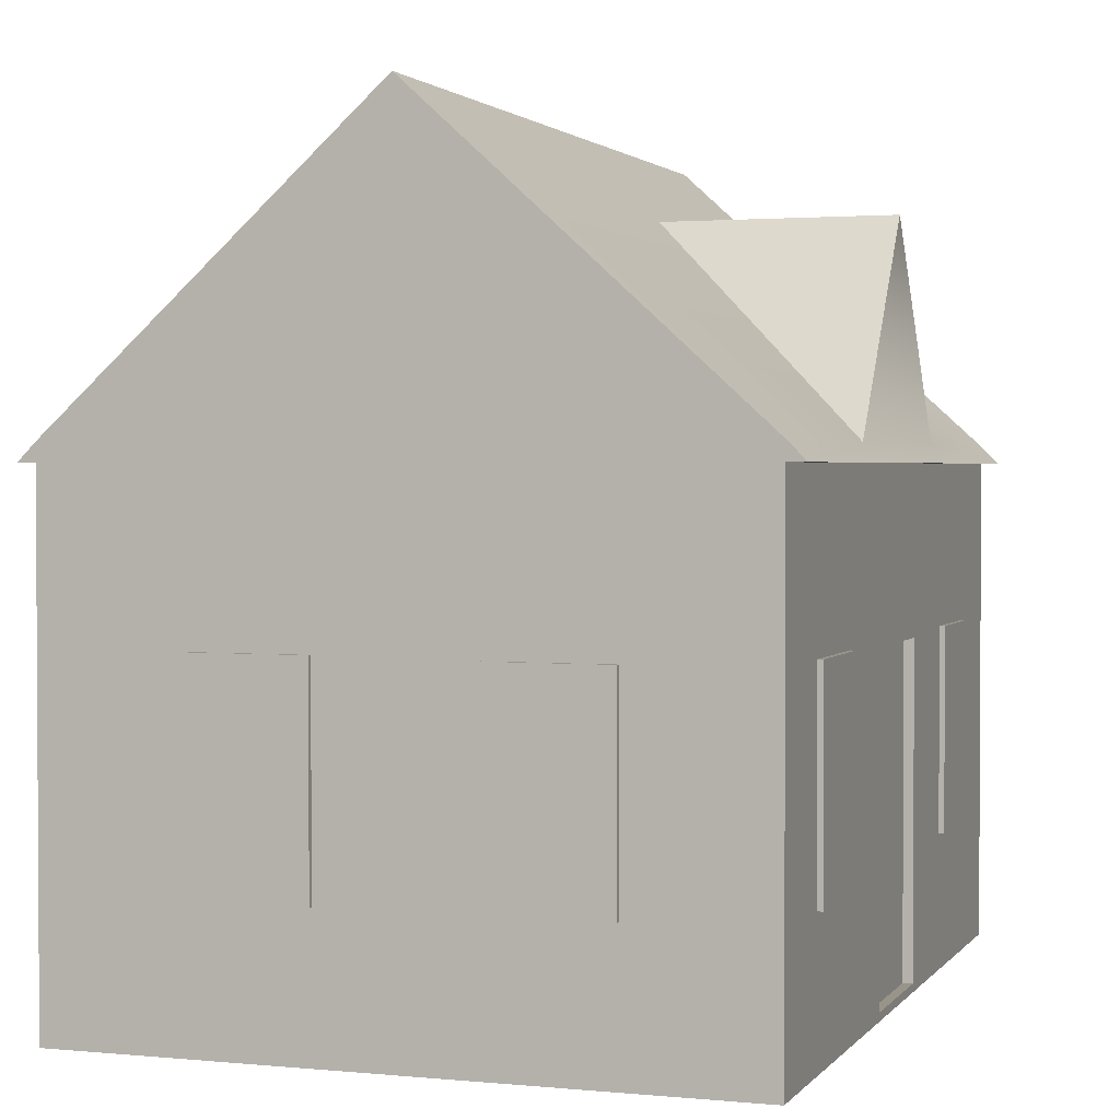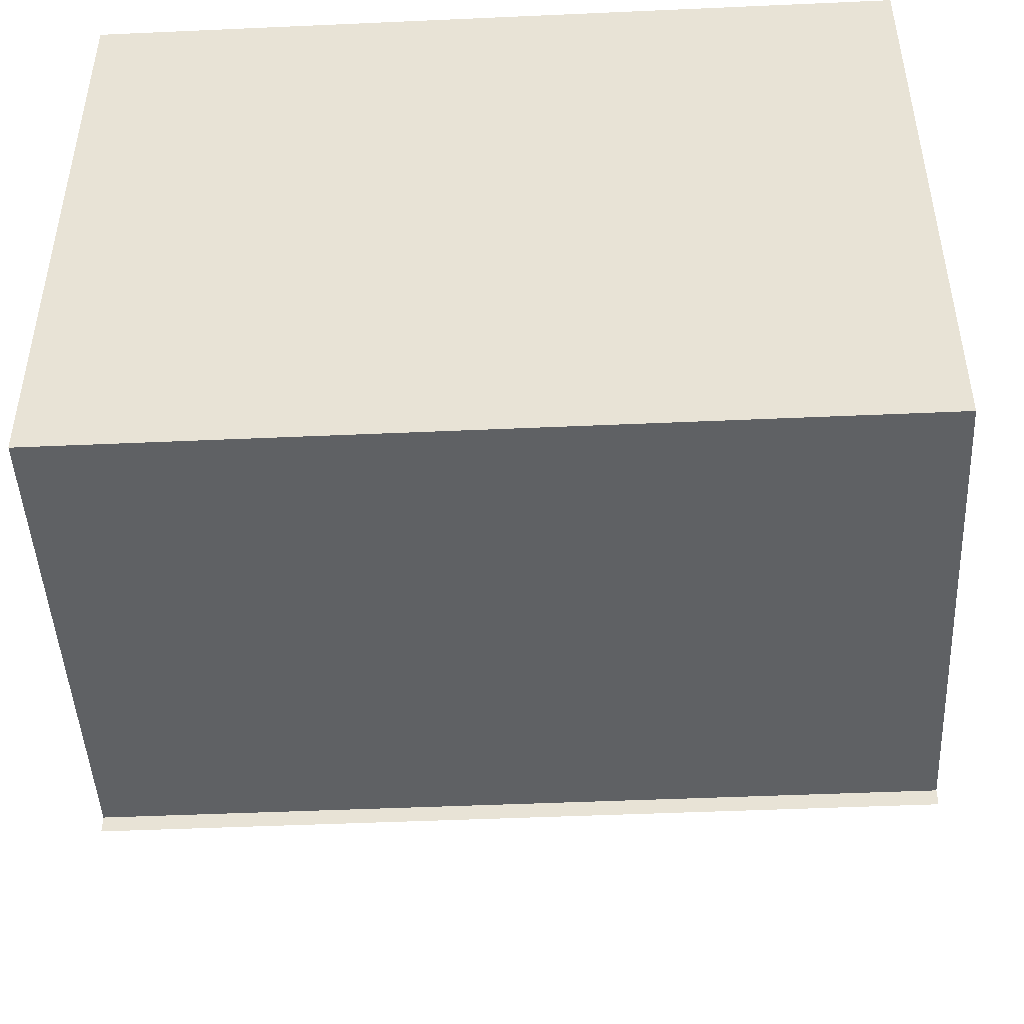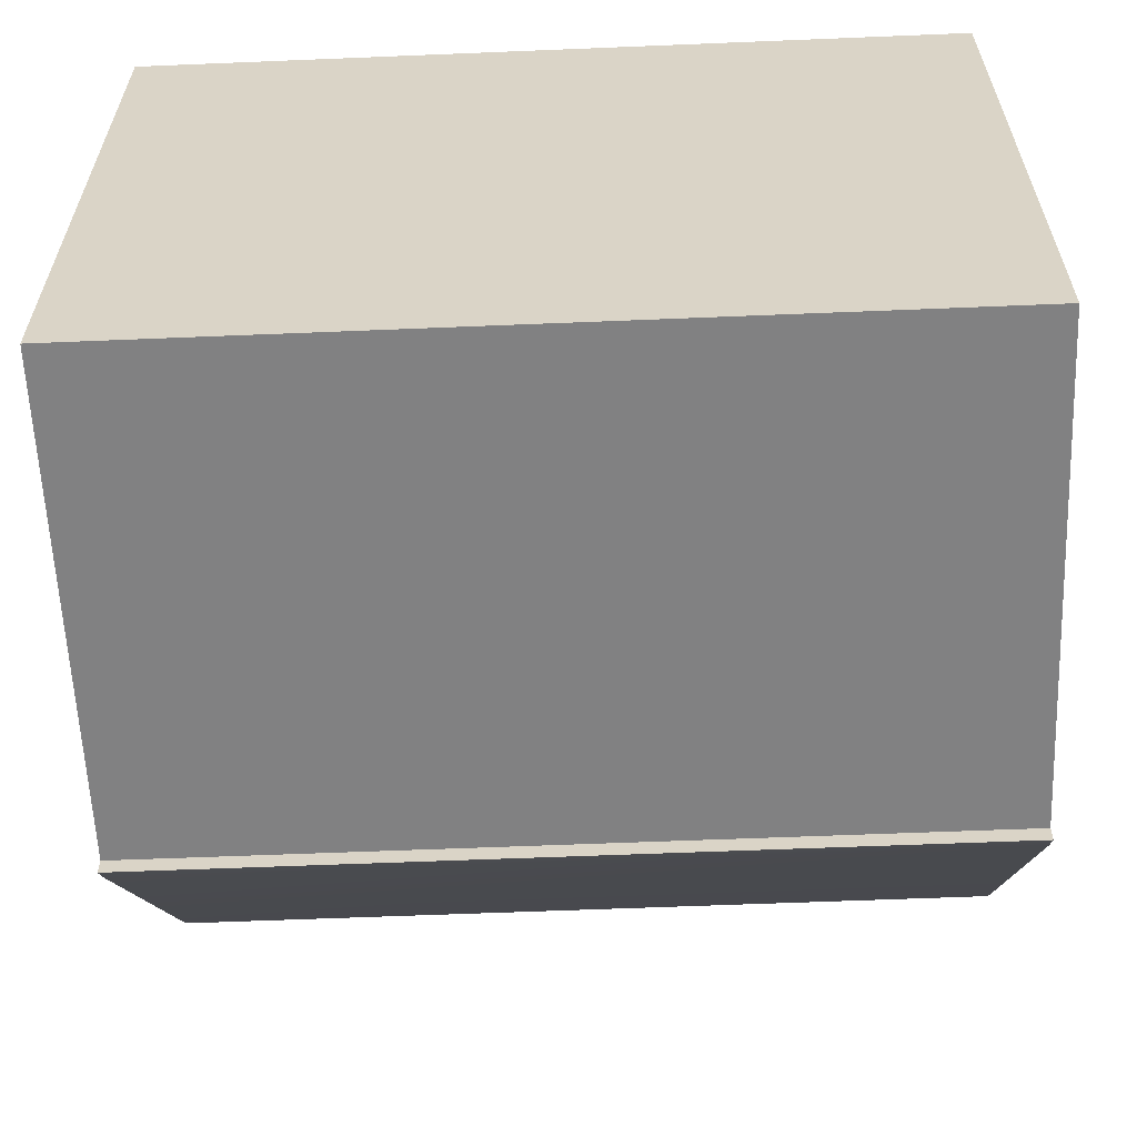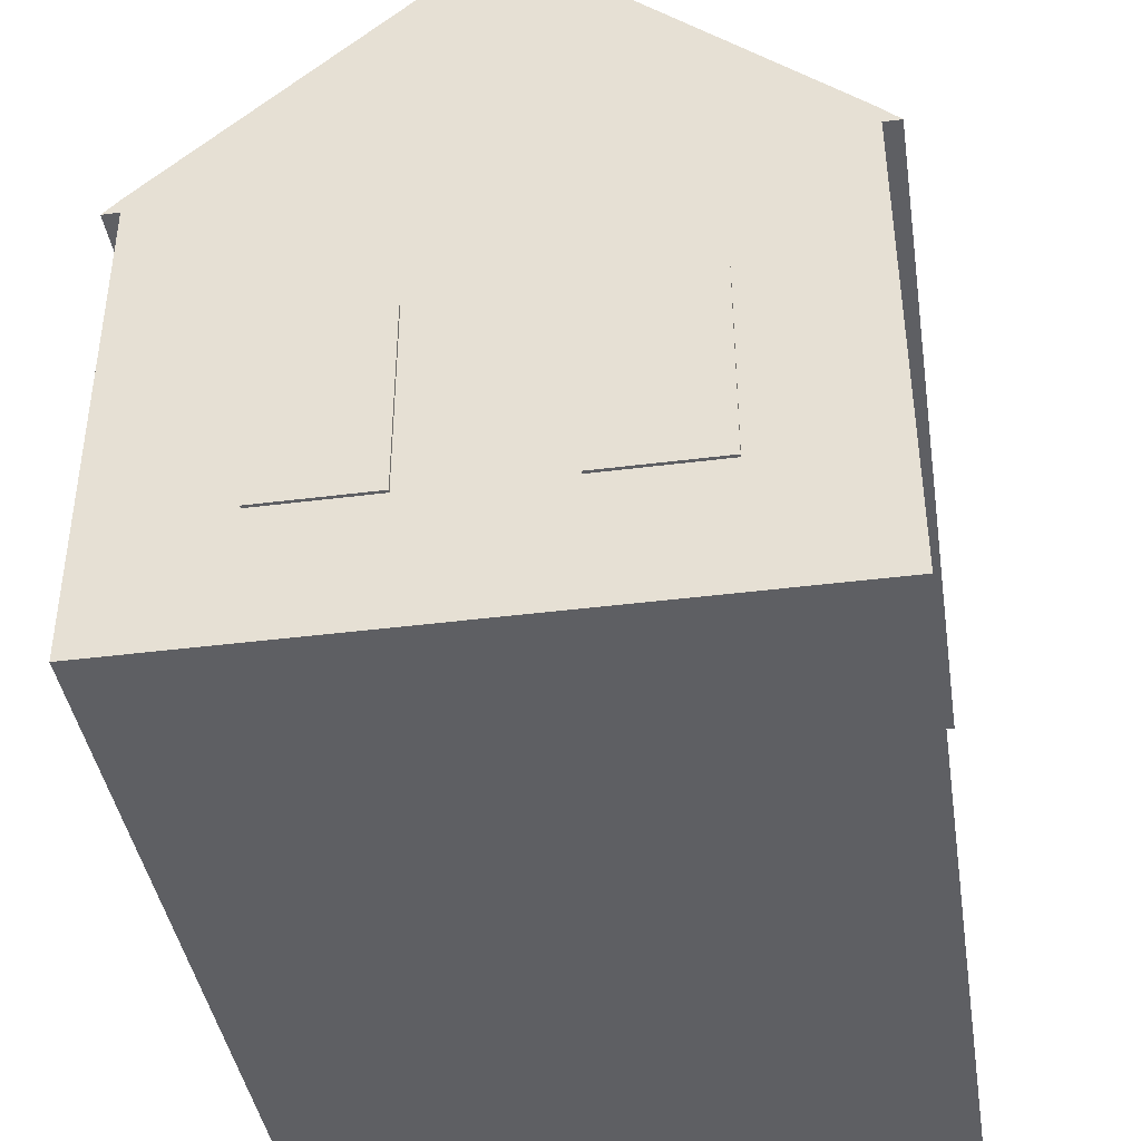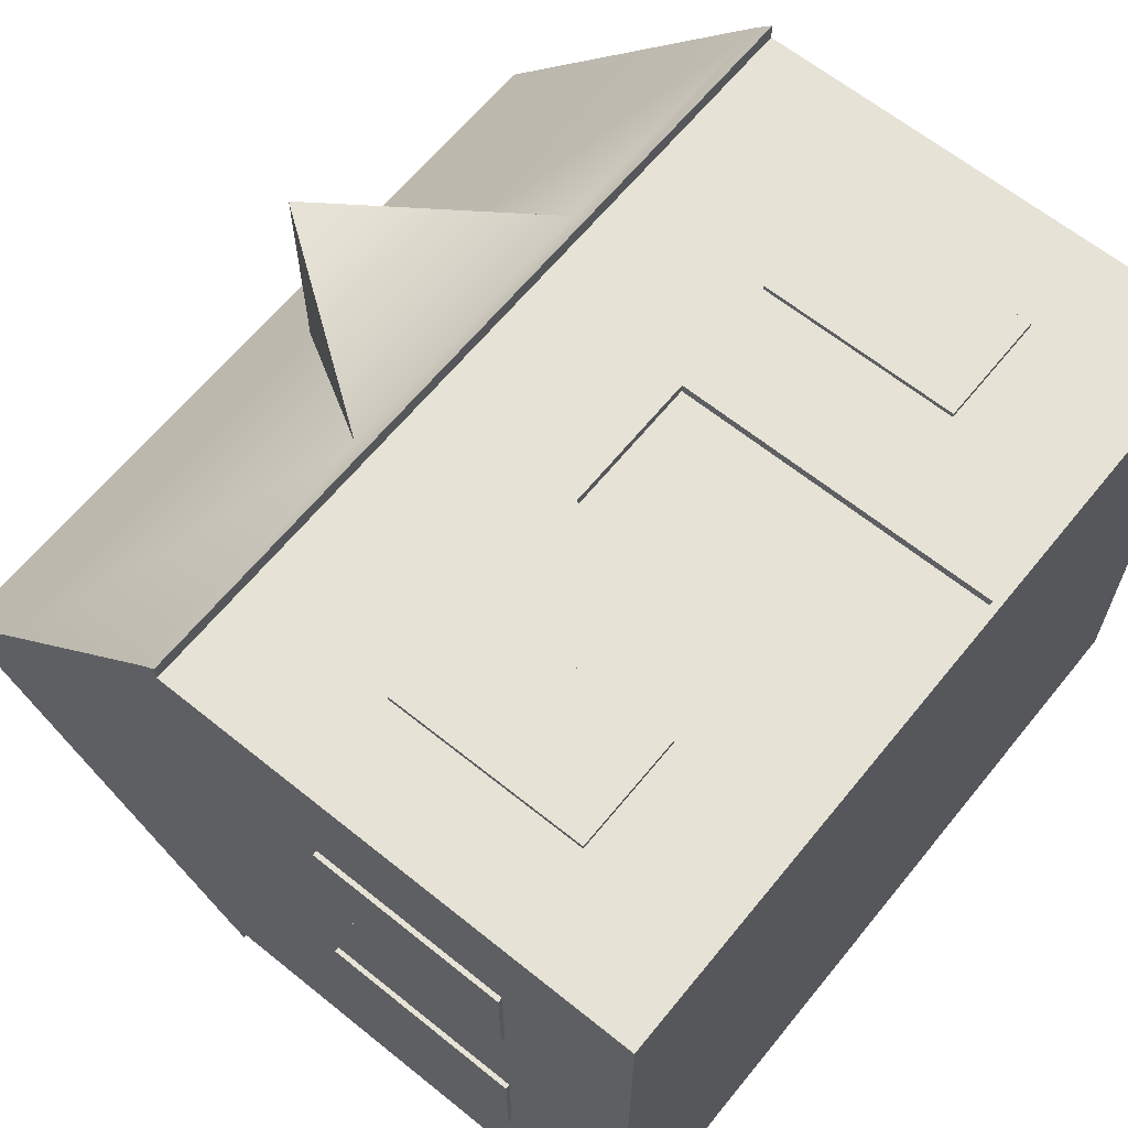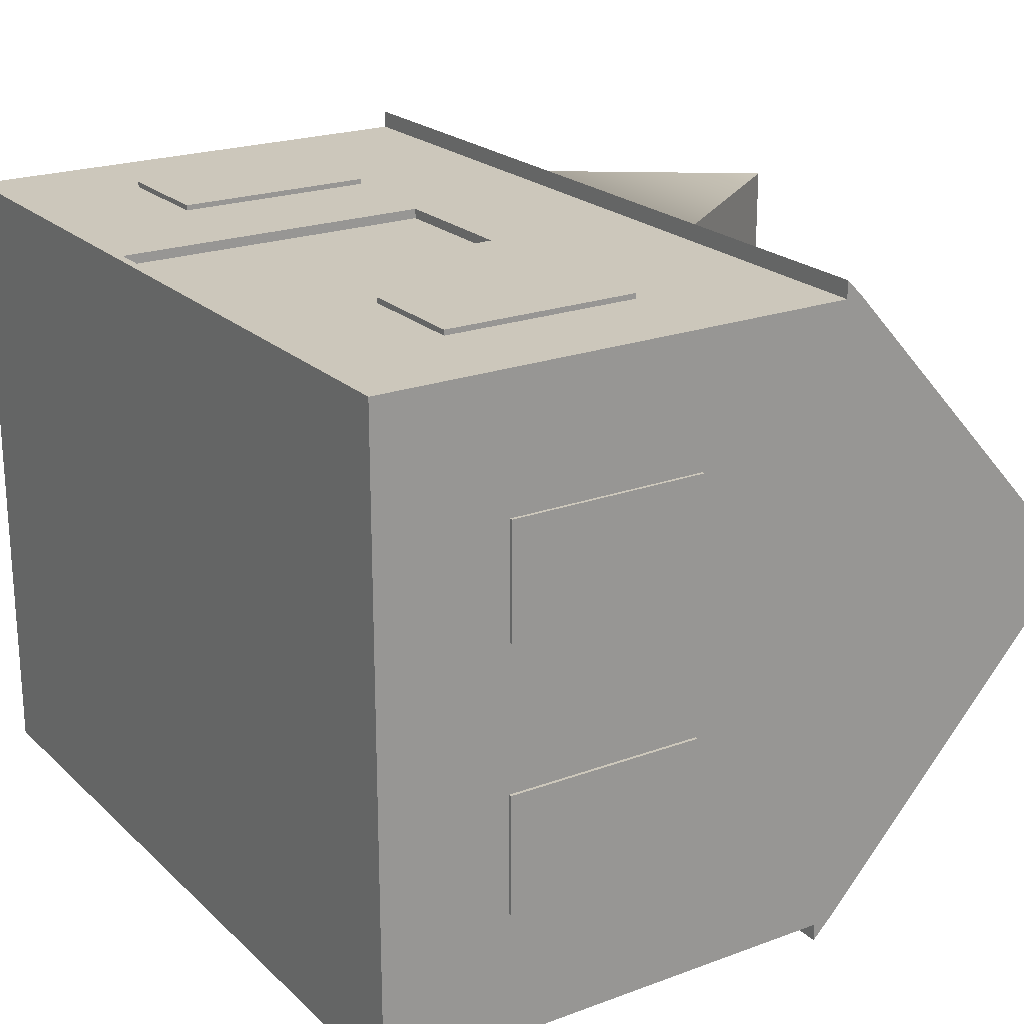
<metadata>
{"format":"obj","ext":"obj","renderer":"f3d","projection":"perspective","resolution":1024,"background":"white","views":[{"elev":1.9,"azim":-71.0,"up":"+Y"},{"elev":-46.6,"azim":2.9,"up":"+Z"},{"elev":-60.4,"azim":2.4,"up":"+Z"},{"elev":-41.2,"azim":98.8,"up":"+Y"},{"elev":63.9,"azim":-50.9,"up":"+Z"},{"elev":21.7,"azim":57.1,"up":"+Z"}]}
</metadata>
<code>
g default
v 25 87 55
v 0 122 55
v 0 122 16.5
v 0 122 16.5
v 0 122 55
v -25 87 55
v -30 60 55
v -52.33 57.23 55
v -55 60 55
v -32.67 57.23 55
v -52.33 22.77 55
v -55 20 55
v -32.67 22.77 55
v -30 20 55
v 70 84 55
v -70 60 55
v -70 84 55
v -15 60 55
v 15 60 55
v -12.22 56.43 55
v 12.22 56.43 55
v 15 -9e-06 55
v 12.22 1.381 55
v -15 -9e-06 55
v -12.22 1.381 55
v 30 60 55
v 55 60 55
v 32.72 57.18 55
v 52.28 57.18 55
v 32.72 22.82 55
v 30 20 55
v 52.28 22.82 55
v 55 20 55
v 55 -9e-06 55
v 30 -9e-06 55
v 70 -9e-06 55
v 70 60 55
v -32.67 57.23 55
v -52.33 57.23 55.9
v -52.33 57.23 55
v -32.67 57.23 55.9
v -52.33 57.23 55
v -52.33 22.77 55.9
v -52.33 22.77 55
v -52.33 57.23 55
v -52.33 57.23 55.9
v -52.33 22.77 55.9
v -52.33 22.77 55
v -32.67 22.77 55.9
v -32.67 22.77 55
v -52.33 22.77 55.9
v -32.67 22.77 55
v -32.67 57.23 55.9
v -32.67 57.23 55
v -32.67 22.77 55.9
v 52.28 57.18 55
v 32.72 57.18 55.9
v 32.72 57.18 55
v 52.28 57.18 55.9
v 32.72 57.18 55
v 32.72 22.82 55.9
v 32.72 22.82 55
v 32.72 57.18 55.9
v 32.72 22.82 55
v 52.28 22.82 55.9
v 52.28 22.82 55
v 32.72 22.82 55.9
v 52.28 22.82 55
v 52.28 57.18 55.9
v 52.28 57.18 55
v 52.28 22.82 55.9
v -12.22 1.381 55
v 12.22 1.381 53.34
v 12.22 1.381 55
v -12.22 1.381 53.34
v 12.22 1.381 55
v 12.22 56.43 53.34
v 12.22 56.43 55
v 12.22 1.381 53.34
v 12.22 56.43 55
v -12.22 56.43 53.34
v -12.22 56.43 55
v 12.22 56.43 53.34
v -12.22 56.43 55
v -12.22 1.381 53.34
v -12.22 1.381 55
v -12.22 56.43 53.34
v -25 87 55
v -70 84 58
v -70 87 55
v -25 84 58
v 25 87 55
v 25 84 57.99
v 70 87 55
v 70 84 57.99
v 0 122 16.5
v 70 122 16.5
v 70 137 2.2e-05
v 0 137 2.2e-05
v -70 122 16.5
v -70 137 2.2e-05
v -70 84 55
v 70 84 57.99
v 70 84 55
v 25 84 57.99
v -25 84 58
v -70 84 58
v -70 87 -55
v 70 84 -58
v 70 87 -55
v -70 84 -58
v -70 137 2.2e-05
v 0 137 2.2e-05
v 70 137 2.2e-05
v 70 84 -55
v -70 84 -58
v -70 84 -55
v 70 84 -58
v 70 60 10
v 70 57.18 32.31
v 70 60 35
v 70 57.18 12.69
v 70 22.82 32.31
v 70 20 35
v 70 22.82 12.69
v 70 20 10
v 70 60 55
v 70 20 55
v 70 -6e-06 35
v 70 -2e-06 10
v 70 2e-06 -10
v 70 20 -10
v 70 6e-06 -35
v 70 20 -35
v 70 22.53 -32.71
v 70 22.53 -12.29
v 70 60 -10
v 70 57.47 -12.29
v 70 60 -35
v 70 57.47 -32.71
v 70 9e-06 -55
v 70 20 -55
v 70 60 -55
v 70 87 -35
v 70 84 -55
v 70 87 -55
v 70 84 -58
v 70 122 16.5
v 70 137 2.2e-05
v 70 87 -10
v 70 87 10
v 70 87 35
v 70 87 55
v 70 84 55
v 70 57.18 12.69
v 70.55 57.18 32.31
v 70 57.18 32.31
v 70.55 57.18 12.69
v 70 57.18 32.31
v 70.55 22.82 32.31
v 70 22.82 32.31
v 70.55 57.18 32.31
v 70 22.82 32.31
v 70.55 22.82 12.69
v 70 22.82 12.69
v 70.55 22.82 32.31
v 70 22.82 12.69
v 70.55 57.18 12.69
v 70 57.18 12.69
v 70.55 22.82 12.69
v 70 57.47 -32.71
v 70.55 57.47 -12.29
v 70 57.47 -12.29
v 70.55 57.47 -32.71
v 70 57.47 -12.29
v 70.55 22.53 -12.29
v 70 22.53 -12.29
v 70.55 57.47 -12.29
v 70 22.53 -12.29
v 70.55 22.53 -32.71
v 70 22.53 -32.71
v 70.55 22.53 -12.29
v 70 22.53 -32.71
v 70.55 57.47 -32.71
v 70 57.47 -32.71
v 70.55 22.53 -32.71
v -70 60 35
v -70 57.18 12.7
v -70 60 10
v -70 57.18 32.31
v -70 22.82 12.7
v -70 20 10
v -70 22.82 32.3
v -70 20 35
v -70 -6e-06 35
v -70 -9e-06 55
v -70 20 55
v -70 -2e-06 10
v -70 20 -10
v -70 2e-06 -10
v -70 6e-06 -35
v -70 20 -35
v -70 22.53 -12.27
v -70 22.53 -32.73
v -70 60 -35
v -70 57.47 -32.73
v -70 60 -10
v -70 57.47 -12.27
v -70 60 -55
v -70 20 -55
v -70 87 -10
v -70 87 10
v -70 122 16.5
v -70 87 -35
v -70 87 -55
v -70 137 2.2e-05
v -70 87 35
v -70 87 55
v -70 84 55
v -70 60 55
v -70 84 -55
v -70 84 -58
v -70 57.18 32.31
v -70.81 57.18 12.7
v -70 57.18 12.7
v -70.81 57.18 32.31
v -70 57.18 12.7
v -70.81 22.82 12.7
v -70 22.82 12.7
v -70.81 57.18 12.7
v -70 22.82 12.7
v -70.81 22.82 32.3
v -70 22.82 32.3
v -70.81 22.82 12.7
v -70 22.82 32.3
v -70.81 57.18 32.31
v -70 57.18 32.31
v -70.81 22.82 32.3
v -70 57.47 -12.27
v -70.81 57.47 -32.73
v -70 57.47 -32.73
v -70.81 57.47 -12.27
v -70 57.47 -32.73
v -70.81 22.53 -32.73
v -70 22.53 -32.73
v -70.81 57.47 -32.73
v -70 22.53 -32.73
v -70.81 22.53 -12.27
v -70 22.53 -12.27
v -70.81 22.53 -32.73
v -70 22.53 -12.27
v -70.81 57.47 -12.27
v -70 57.47 -12.27
v -70.81 22.53 -12.27
v -70 87 55
v -70 84 58
v -70 84 55
v 70 84 55
v 70 84 57.99
v 70 87 55
v -70 6e-06 -35
v 70 9e-06 -55
v -70 9e-06 -55
v -70 2e-06 -10
v -70 -2e-06 10
v -70 -6e-06 35
v -70 -9e-06 55
v -55 -9e-06 55
v -30 -9e-06 55
v -15 -9e-06 55
v 15 -9e-06 55
v 30 -9e-06 55
v 55 -9e-06 55
v 70 6e-06 -35
v 70 2e-06 -10
v 70 -2e-06 10
v 70 -6e-06 35
v 70 -9e-06 55
v 12.22 1.381 53.34
v -12.22 56.43 53.34
v 12.22 56.43 53.34
v -12.22 1.381 53.34
v -52.33 57.23 55.9
v -32.67 22.77 55.9
v -52.33 22.77 55.9
v -32.67 57.23 55.9
v -55 -9e-06 55
v -70 -9e-06 55
v -30 -9e-06 55
v 52.28 57.18 55.9
v 32.72 22.82 55.9
v 32.72 57.18 55.9
v 52.28 22.82 55.9
v -25 87 55
v 0 122 55
v 25 87 55
v 70.55 57.18 32.31
v 70.55 22.82 12.69
v 70.55 22.82 32.31
v 70.55 57.18 12.69
v -70.81 57.47 -32.73
v -70.81 22.53 -12.27
v -70.81 22.53 -32.73
v -70.81 57.47 -12.27
v 70.55 57.47 -32.71
v 70.55 22.53 -12.29
v 70.55 57.47 -12.29
v 70.55 22.53 -32.71
v -70.81 57.18 32.31
v -70.81 22.82 12.7
v -70.81 57.18 12.7
v -70.81 22.82 32.3
v -70 9e-06 -55
v 70 -9e-06 55
v -70 60 -55
v 70 84 -55
v -70 84 -55
v -70 9e-06 -55
v 70 60 -55
v 70 9e-06 -55
g default_0
f 3 2 1
f 6 5 4
f 9 8 7
f 8 10 7
f 11 8 9
f 12 11 9
f 13 11 12
f 14 13 12
f 7 10 14
f 10 13 14
f 9 7 15
f 16 9 15
f 16 12 9
f 17 16 15
f 7 18 15
f 18 19 15
f 18 20 19
f 20 21 19
f 19 21 22
f 21 23 22
f 22 23 24
f 23 25 24
f 24 25 18
f 25 20 18
f 19 26 15
f 26 27 15
f 26 28 27
f 28 29 27
f 30 28 26
f 31 30 26
f 19 31 26
f 32 30 31
f 33 32 31
f 27 29 33
f 29 32 33
f 33 31 34
f 31 35 34
f 27 33 36
f 36 33 34
f 37 27 36
f 27 37 15
f 35 31 19
f 22 35 19
f 40 39 38
f 39 41 38
f 44 43 42
f 47 46 45
f 50 49 48
f 49 51 48
f 54 53 52
f 53 55 52
f 58 57 56
f 57 59 56
f 62 61 60
f 61 63 60
f 66 65 64
f 65 67 64
f 70 69 68
f 69 71 68
f 74 73 72
f 73 75 72
f 78 77 76
f 77 79 76
f 82 81 80
f 81 83 80
f 86 85 84
f 85 87 84
f 90 89 88
f 89 91 88
f 88 91 92
f 91 93 92
f 92 93 94
f 93 95 94
f 96 92 94
f 97 96 94
f 96 97 98
f 99 96 98
f 90 88 100
f 88 96 100
f 100 96 101
f 96 99 101
f 104 103 102
f 103 105 102
f 105 106 102
f 106 107 102
f 110 109 108
f 109 111 108
f 108 112 110
f 112 113 110
f 110 113 114
f 117 116 115
f 116 118 115
f 121 120 119
f 120 122 119
f 123 120 121
f 124 123 121
f 125 123 124
f 126 125 124
f 119 122 126
f 122 125 126
f 124 121 127
f 128 124 127
f 126 124 129
f 130 126 129
f 126 130 131
f 132 126 131
f 132 131 133
f 134 132 133
f 134 135 132
f 135 136 132
f 132 136 137
f 126 132 137
f 136 138 137
f 137 138 139
f 138 140 139
f 139 140 134
f 140 135 134
f 134 133 141
f 142 134 141
f 139 134 143
f 134 142 143
f 144 139 143
f 144 143 145
f 146 144 145
f 145 147 146
f 148 144 146
f 149 148 146
f 150 144 148
f 137 139 150
f 139 144 150
f 151 150 148
f 137 150 151
f 152 151 148
f 153 152 148
f 152 121 151
f 121 119 151
f 119 137 151
f 119 126 137
f 153 154 152
f 154 121 152
f 127 121 154
f 157 156 155
f 156 158 155
f 161 160 159
f 160 162 159
f 165 164 163
f 164 166 163
f 169 168 167
f 168 170 167
f 173 172 171
f 172 174 171
f 177 176 175
f 176 178 175
f 181 180 179
f 180 182 179
f 185 184 183
f 184 186 183
f 189 188 187
f 188 190 187
f 191 188 189
f 192 191 189
f 193 191 192
f 194 193 192
f 187 190 194
f 190 193 194
f 194 192 195
f 194 195 196
f 197 194 196
f 192 198 195
f 192 199 198
f 199 192 189
f 199 200 198
f 200 199 201
f 199 202 201
f 199 203 202
f 203 204 202
f 202 204 205
f 204 206 205
f 205 206 207
f 206 208 207
f 207 208 199
f 208 203 199
f 202 205 209
f 210 202 209
f 205 207 211
f 207 189 211
f 207 199 189
f 189 212 211
f 211 212 213
f 214 211 213
f 214 205 211
f 215 214 213
f 216 215 213
f 212 217 213
f 217 218 213
f 218 217 219
f 217 220 219
f 217 187 220
f 189 187 212
f 187 217 212
f 215 221 214
f 215 222 221
f 221 205 214
f 209 205 221
f 187 194 220
f 194 197 220
f 225 224 223
f 224 226 223
f 229 228 227
f 228 230 227
f 233 232 231
f 232 234 231
f 237 236 235
f 236 238 235
f 241 240 239
f 240 242 239
f 245 244 243
f 244 246 243
f 249 248 247
f 248 250 247
f 253 252 251
f 252 254 251
f 257 256 255
f 260 259 258
f 263 262 261
f 262 264 261
f 264 262 265
f 262 266 265
f 266 262 267
f 262 268 267
f 269 268 262
f 270 269 262
f 271 270 262
f 272 271 262
f 273 272 262
f 274 273 262
f 273 274 275
f 276 273 275
f 273 276 277
f 278 273 277
f 281 280 279
f 280 282 279
f 285 284 283
f 284 286 283
f 288 287 16
f 287 12 16
f 14 12 287
f 289 14 287
f 24 14 289
f 7 14 24
f 18 7 24
f 292 291 290
f 291 293 290
f 296 295 294
f 299 298 297
f 298 300 297
f 303 302 301
f 302 304 301
f 307 306 305
f 306 308 305
f 311 310 309
f 310 312 309
f 201 202 313
f 202 210 313
f 129 124 314
f 124 128 314
f 317 316 315
f 316 318 315
f 316 319 318
f 319 320 318

</code>
